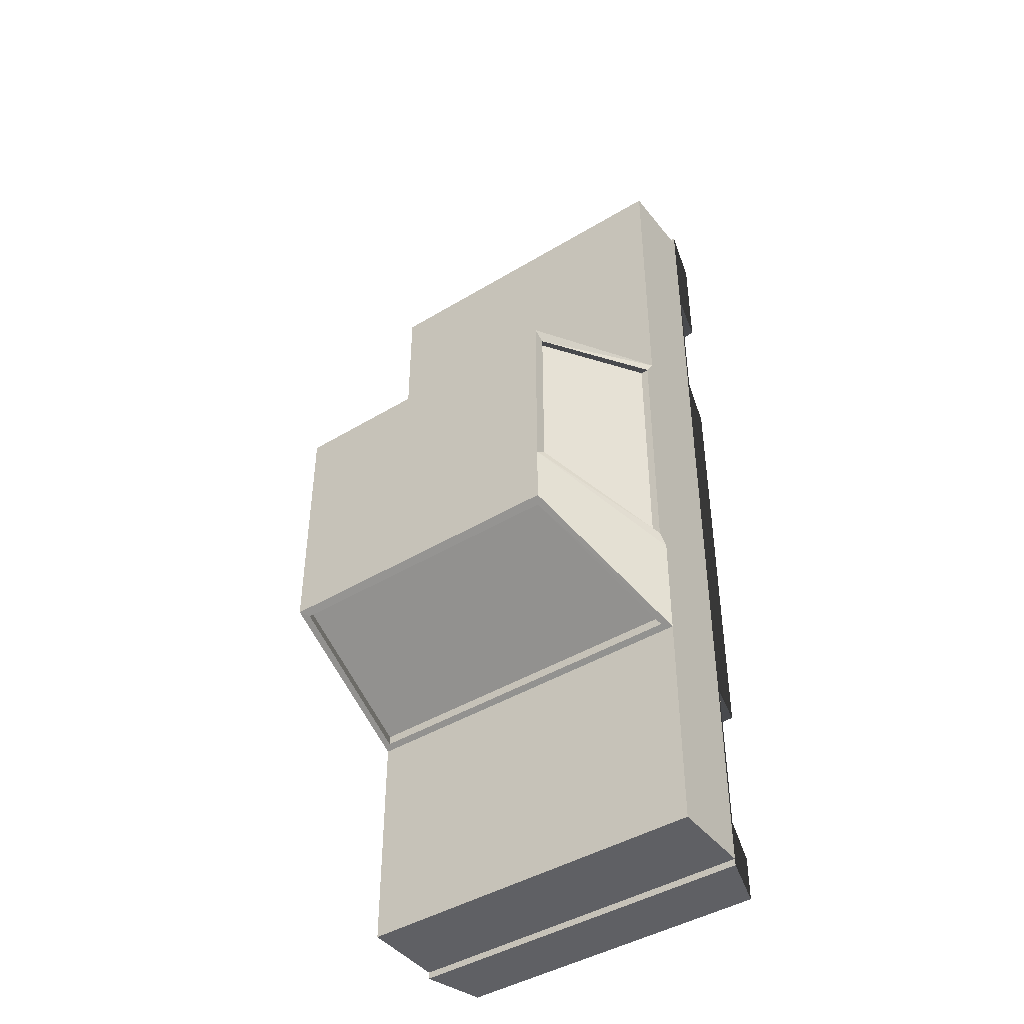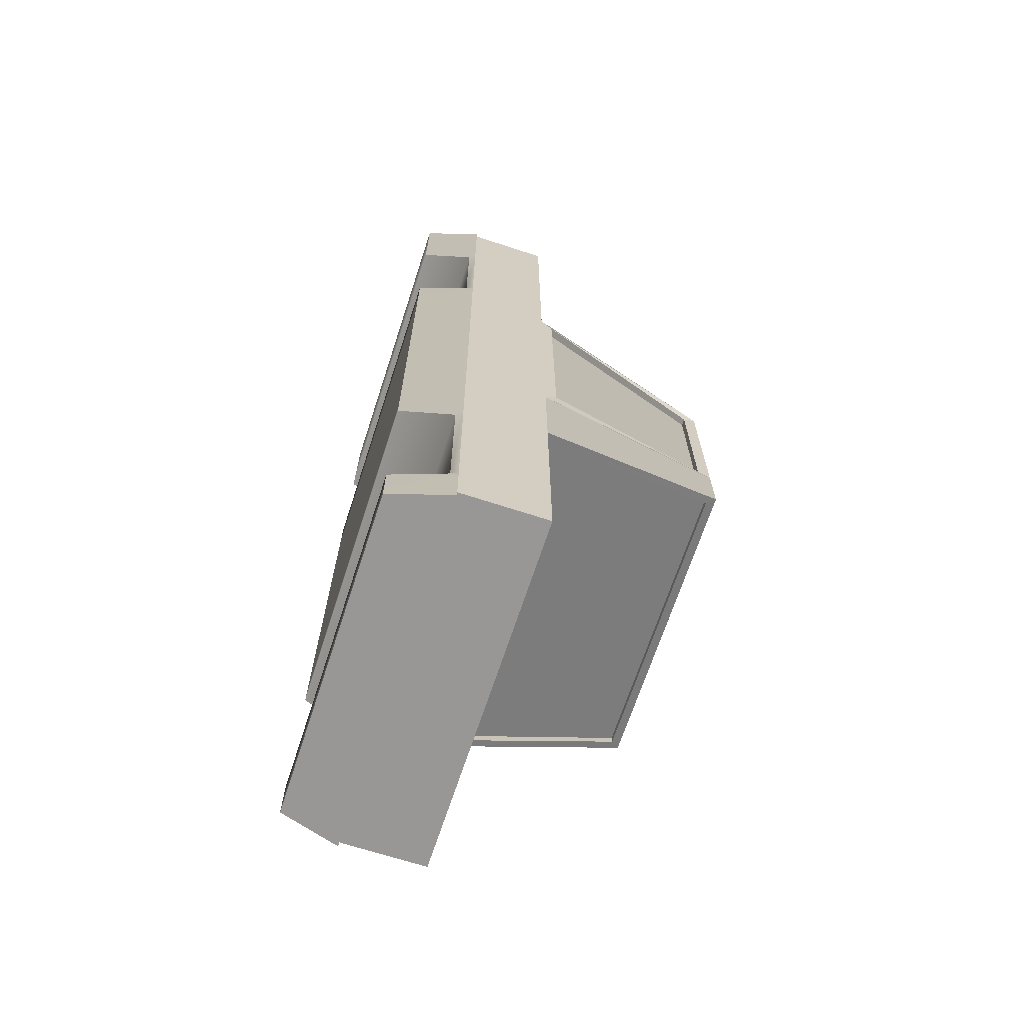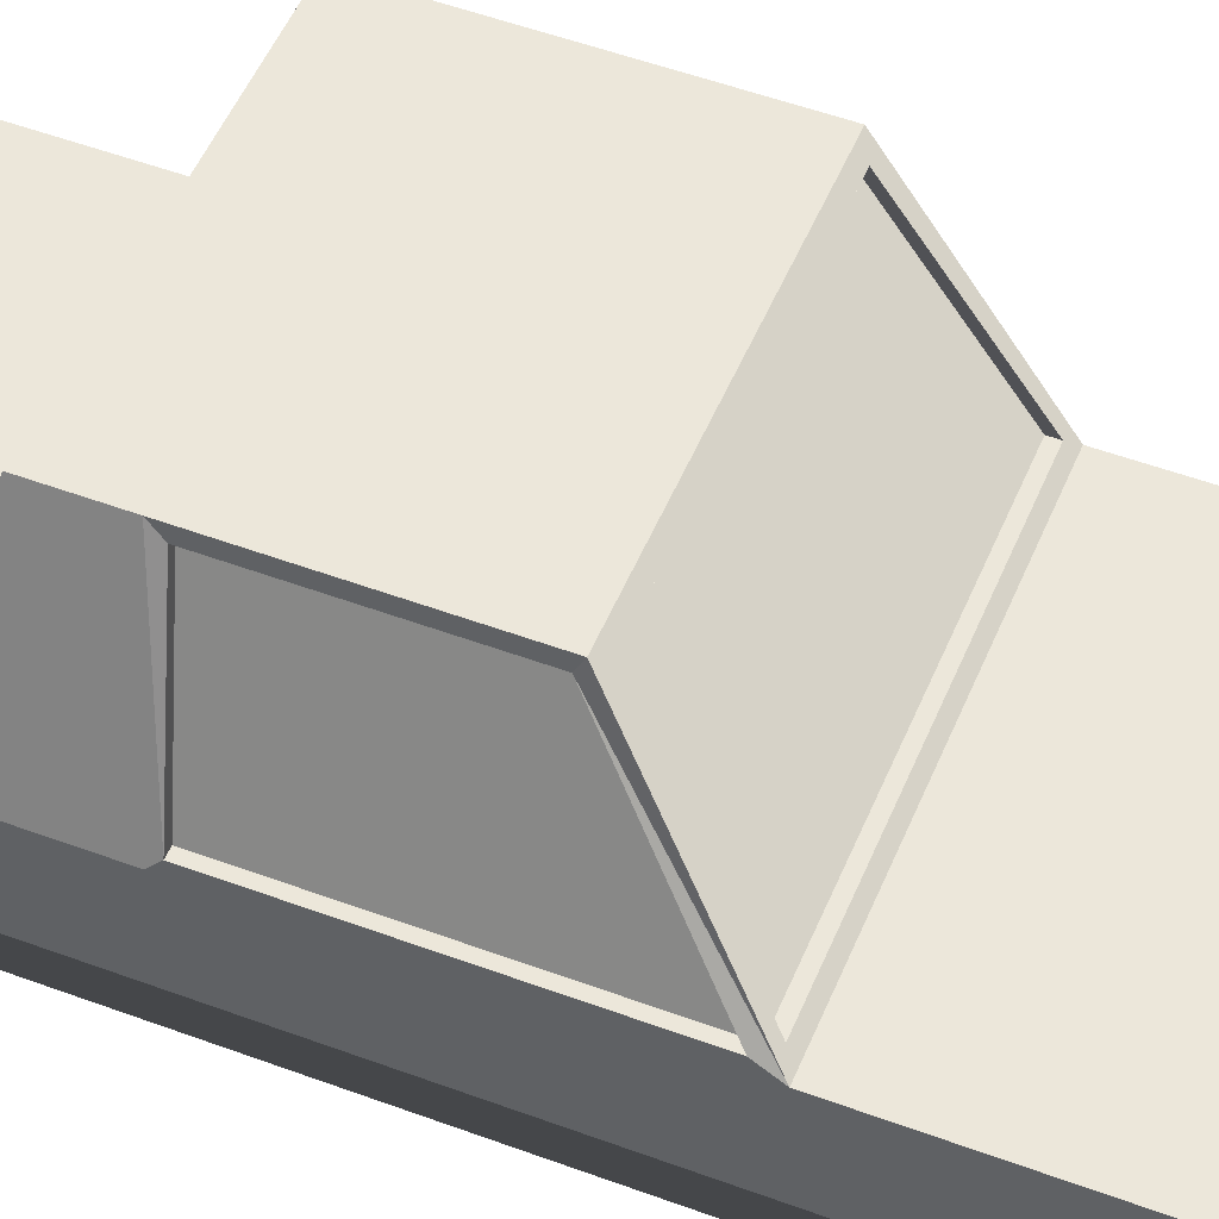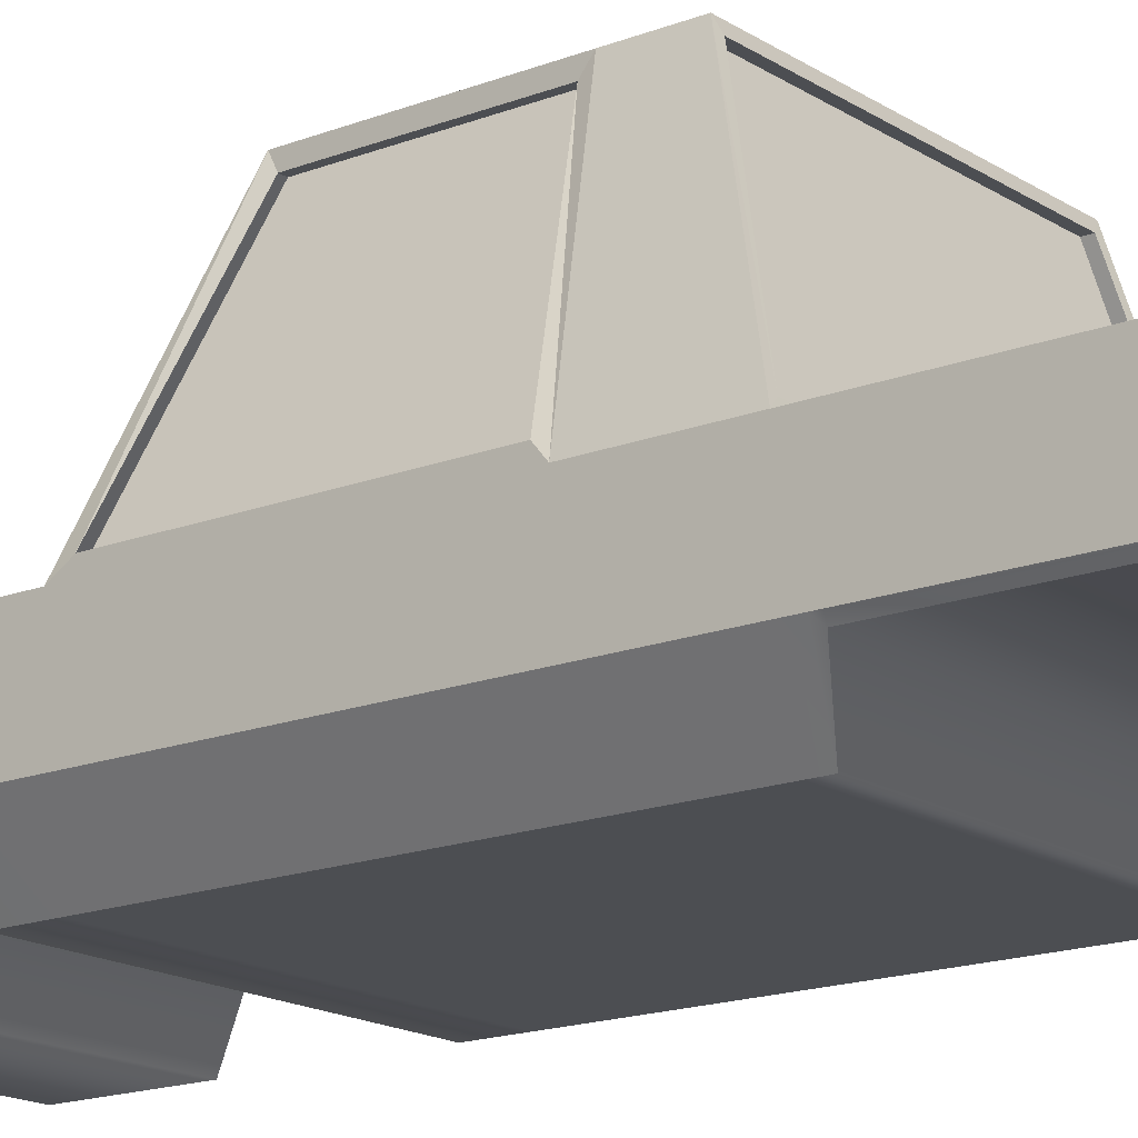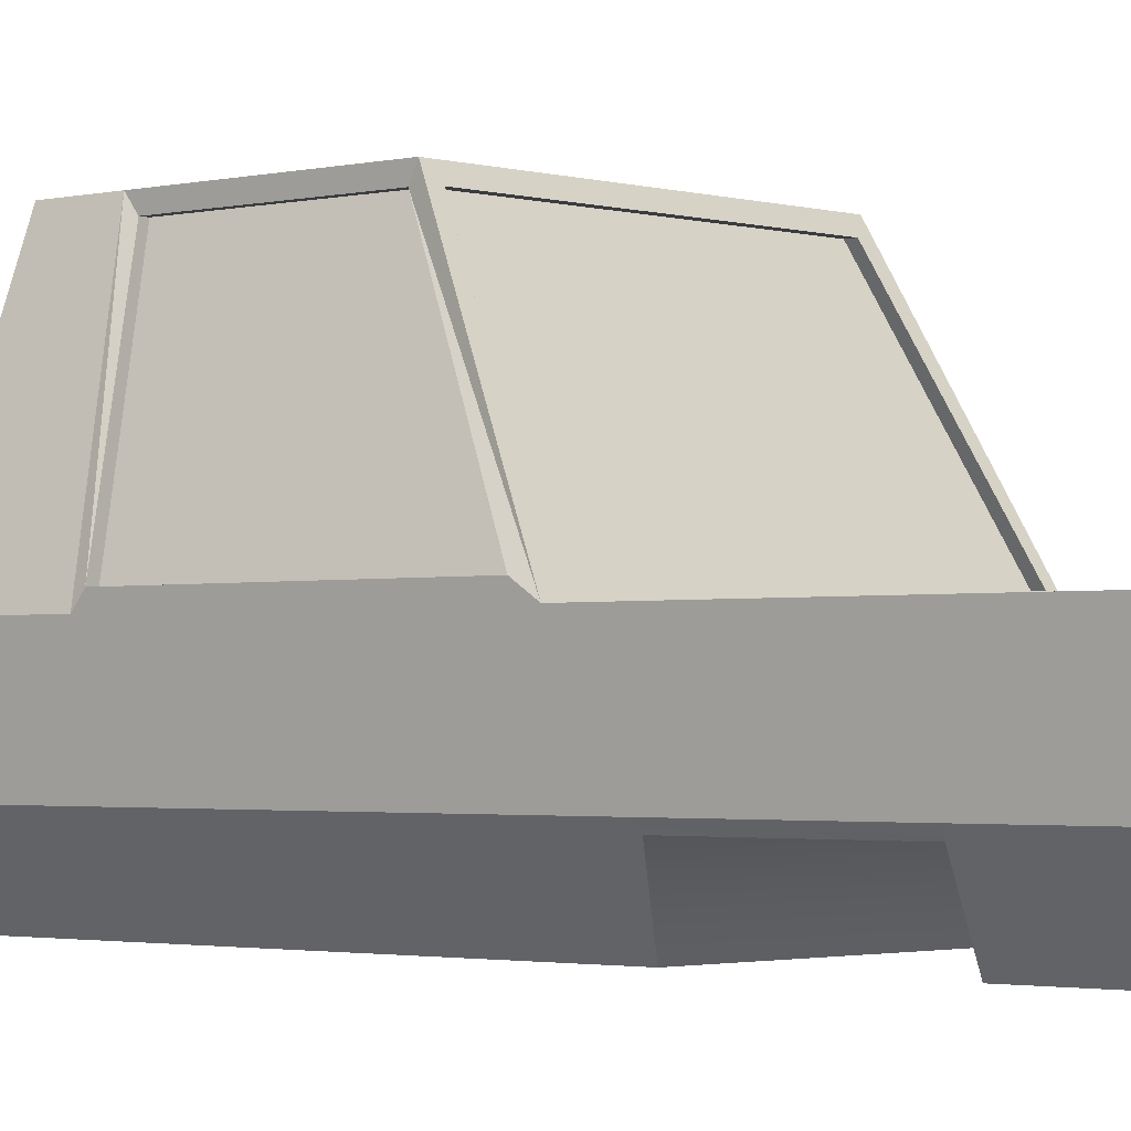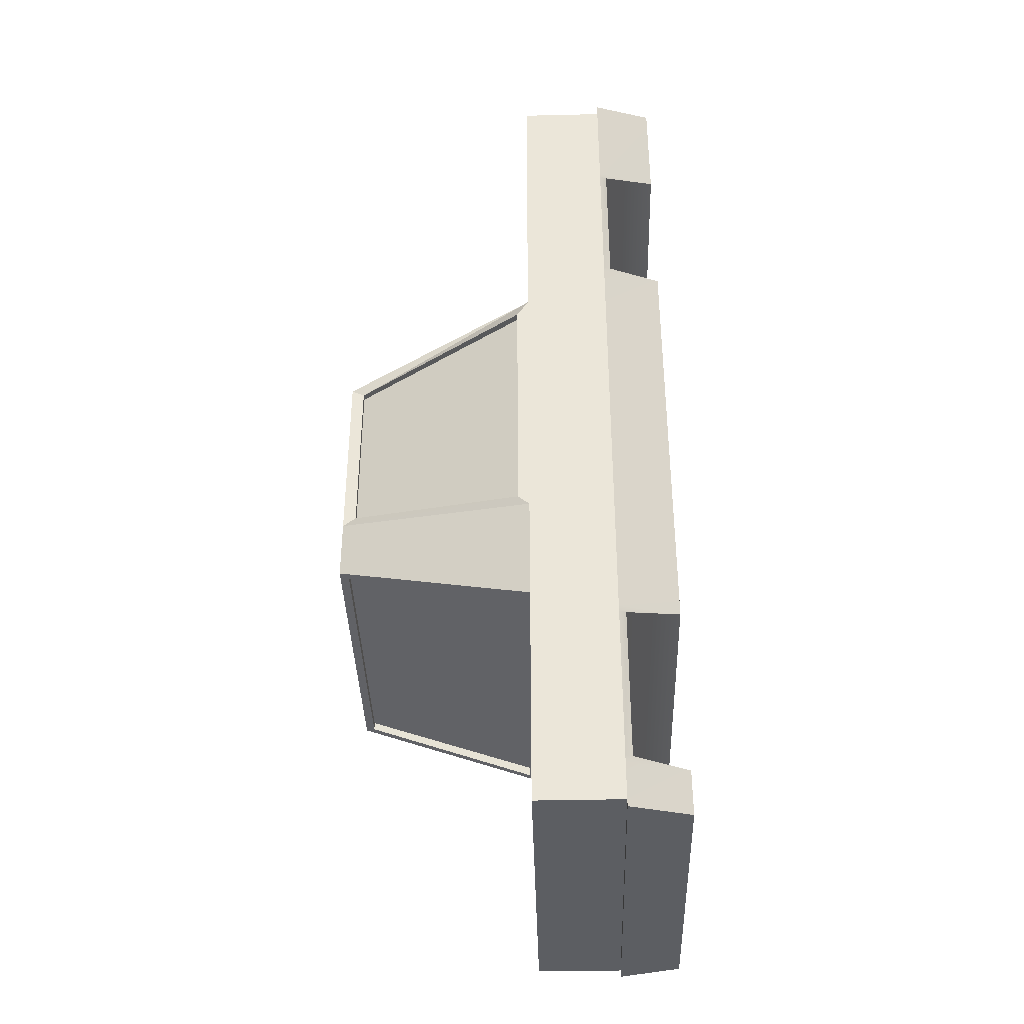
<metadata>
{"format":"obj","ext":"obj","renderer":"f3d","projection":"perspective","resolution":1024,"background":"white","views":[{"elev":-43.8,"azim":-144.6,"up":"+Z"},{"elev":-68.2,"azim":71.9,"up":"+Z"},{"elev":51.1,"azim":-67.9,"up":"+Y"},{"elev":-16.8,"azim":128.1,"up":"+Y"},{"elev":-1.9,"azim":-47.9,"up":"+Y"},{"elev":-38.1,"azim":-88.3,"up":"+Z"}]}
</metadata>
<code>
v  9.469 4.916 -14.01
v  9.469 4.916 -7.654
v  -9.469 4.916 -14.01
v  -8.706 24.42 -11.13
v  -8.706 24.42 -7.654
v  8.704 24.42 -11.13
v  -9.469 4.916 -7.654
v  -10.51 8.393 -14.01
v  -9.469 4.916 27.65
v  10.51 8.393 27.65
v  -10.51 8.393 27.65
v  9.469 4.916 8.731
v  10.51 8.393 8.731
v  9.469 4.916 -27.65
v  -10.51 8.393 -27.65
v  10.51 8.393 -27.65
v  -10.51 8.393 -7.654
v  -10.51 13.34 -14.01
v  -7.485 8.866 26.38
v  7.485 8.866 26.38
v  -7.485 11.44 26.38
v  10.51 8.393 -7.654
v  10.51 13.34 8.731
v  7.29 8.393 -27.24
v  -7.29 8.393 -27.24
v  7.29 13.34 -27.24
v  10.37 7.984 11.75
v  10.37 7.984 20.42
v  -10.37 7.984 11.75
v  -10.37 7.989 -15.37
v  -10.37 7.989 -24.59
v  10.37 7.989 -15.37
v  -10.51 13.34 11.75
v  -10.51 13.34 20.42
v  10.51 13.34 11.75
v  10.51 13.34 -15.37
v  10.51 13.34 -24.59
v  -10.51 13.34 -15.37
v  -10.37 7.984 20.42
v  -10.51 8.393 11.75
v  -10.51 8.393 -15.37
v  -10.51 8.393 -24.59
v  10.37 7.989 -24.59
v  10.51 8.393 -15.37
v  10.51 8.393 11.75
v  10.51 8.393 20.42
v  -10.51 8.393 20.42
v  -10.51 13.34 -24.59
v  10.51 8.393 -24.59
v  10.51 13.34 20.42
v  -10.51 13.34 -7.654
v  -9.85 14.04 7.874
v  8.121 23.71 2.883
v  -8.155 23.71 2.883
v  10.04 14.01 7.666
v  10.04 14.01 -7.092
v  8.314 23.7 2.657
v  10.05 13.77 -13.35
v  -8.338 23.9 -10.8
v  8.336 23.9 -10.8
v  -8.706 24.42 3.01
v  8.704 24.42 -7.654
v  -9.469 4.916 8.731
v  -10.51 8.393 8.731
v  10.51 8.393 -14.01
v  10.51 13.34 -7.654
v  -10.04 14.01 -7.092
v  -10.04 14.01 7.666
v  -8.316 23.7 -7.092
v  10.51 13.34 -14.01
v  10.51 14.01 -7.092
v  10.51 14.01 7.666
v  8.704 23.7 -7.092
v  8.704 23.7 2.657
v  8.704 24.42 3.01
v  -10.51 13.34 8.731
v  -8.706 23.7 2.657
v  -10.51 14.01 7.666
v  -8.706 23.7 -7.092
v  -10.51 14.01 -7.092
v  9.862 14.04 8.366
v  -9.85 14.04 8.366
v  8.121 23.71 3.375
v  -8.155 23.71 3.375
v  9.862 14.04 7.874
v  8.314 23.7 -7.092
v  -8.316 23.7 2.657
v  -10.51 8.393 26.92
v  -7.485 8.866 26.92
v  -10.17 8.866 26.92
v  10.51 8.393 26.92
v  10.17 11.44 26.92
v  10.17 8.866 26.92
v  10.51 13.34 26.92
v  7.485 12.89 26.92
v  10.17 12.89 26.92
v  -10.51 13.34 26.92
v  -10.17 11.44 26.92
v  -10.17 12.89 26.92
v  -9.469 4.916 26.92
v  9.469 4.916 27.65
v  9.469 4.916 26.92
v  7.485 8.866 26.92
v  10.17 8.866 26.38
v  -7.485 12.89 26.92
v  7.485 12.89 26.38
v  -10.17 12.89 26.38
v  7.485 8.866 25.85
v  10.17 8.866 25.85
v  7.485 11.44 25.85
v  -7.485 12.89 26.15
v  -10.17 12.89 26.15
v  -7.485 11.44 26.15
v  -10.17 8.866 26.38
v  -7.485 12.89 26.38
v  10.17 12.89 26.38
v  10.17 11.44 26.38
v  7.485 12.89 25.85
v  10.17 12.89 25.85
v  7.485 11.44 26.38
v  -7.485 8.866 25.85
v  -10.17 8.866 25.85
v  -10.17 12.89 25.85
v  -7.485 12.89 25.85
v  -10.17 11.44 26.38
v  10.17 11.44 26.15
v  10.17 12.89 26.15
v  7.485 11.44 26.15
v  -10.17 11.44 25.85
v  -7.485 11.44 25.85
v  10.17 11.44 25.85
v  -10.17 11.44 26.15
v  7.485 12.89 26.15
v  9.469 4.916 20.74
v  -9.469 4.916 20.74
v  -9.469 4.916 11.42
v  9.469 4.916 11.42
v  -10.51 13.34 20.74
v  10.51 13.34 20.74
v  10.51 13.34 11.42
v  -10.51 13.34 11.42
v  -10.51 8.393 20.74
v  -10.51 8.393 11.42
v  10.51 8.393 20.74
v  10.51 8.393 11.42
v  -9.469 4.916 -25
v  -9.469 4.916 -27.24
v  9.469 4.916 -25
v  9.469 4.916 -14.96
v  -9.469 4.916 -14.96
v  10.51 13.34 -25
v  10.51 13.34 -27.24
v  -10.51 13.34 -25
v  -10.51 13.34 -14.96
v  10.51 13.34 -14.96
v  -10.51 8.393 -25
v  -10.51 8.393 -27.24
v  -10.51 8.393 -14.96
v  9.469 4.916 -27.24
v  10.51 8.393 -25
v  10.51 8.393 -14.96
v  -10.51 13.34 -27.24
v  10.51 8.393 -27.24
v  -10.01 13.78 -13.89
v  10.05 13.77 -13.89
v  -8.338 23.9 -11.27
v  8.336 23.9 -11.27
v  -10.01 13.77 -13.35
v  -9.469 4.916 -27.65
v  -7.29 13.34 -27.24
g Box001
f 1 2 3
f 4 5 6
f 3 7 8
f 9 10 11
f 12 2 13
f 14 15 16
f 8 17 18
f 19 20 21
f 13 22 23
f 24 25 26
f 27 28 29
f 30 31 32
f 33 34 35
f 36 37 38
f 29 39 40
f 41 42 30
f 32 43 44
f 45 46 27
f 40 47 33
f 38 48 41
f 44 49 36
f 35 50 45
f 18 51 4
f 52 53 54
f 55 56 57
f 58 59 60
f 2 12 7
f 5 61 62
f 7 63 17
f 2 1 22
f 17 64 51
f 22 65 66
f 67 68 69
f 66 70 62
f 23 71 72
f 66 73 71
f 62 74 73
f 75 72 74
f 76 77 78
f 61 79 77
f 5 80 79
f 51 78 80
f 76 81 82
f 23 83 81
f 75 84 83
f 61 82 84
f 82 85 52
f 81 53 85
f 83 54 53
f 84 52 54
f 72 56 55
f 71 86 56
f 73 57 86
f 74 55 57
f 78 87 68
f 77 69 87
f 79 67 69
f 80 68 67
f 88 89 90
f 91 92 93
f 94 95 96
f 97 98 99
f 100 101 9
f 102 10 101
f 91 11 10
f 88 9 11
f 89 103 19
f 93 92 104
f 95 105 106
f 99 98 107
f 108 109 110
f 111 112 113
f 103 93 20
f 19 114 89
f 105 99 115
f 106 116 95
f 104 117 109
f 116 118 119
f 106 120 118
f 20 109 108
f 114 121 122
f 19 21 121
f 115 123 124
f 107 125 123
f 120 106 21
f 92 96 117
f 98 90 125
f 126 127 128
f 129 122 130
f 117 116 131
f 120 20 110
f 21 115 130
f 125 114 129
f 124 112 111
f 123 132 112
f 129 113 132
f 130 111 113
f 119 133 127
f 118 128 133
f 110 126 128
f 131 127 126
f 134 102 135
f 136 63 137
f 138 97 139
f 140 23 141
f 135 100 142
f 143 64 136
f 144 91 134
f 137 12 145
f 142 88 138
f 141 76 143
f 139 94 144
f 145 13 140
f 28 134 39
f 29 136 27
f 34 138 50
f 35 140 33
f 39 135 47
f 40 143 29
f 46 144 28
f 27 137 45
f 47 142 34
f 33 141 40
f 50 139 46
f 45 145 35
f 146 147 148
f 149 1 150
f 151 152 153
f 154 18 155
f 156 157 146
f 150 3 158
f 148 159 160
f 161 65 149
f 153 162 156
f 158 8 154
f 160 163 151
f 155 70 161
f 31 146 43
f 32 149 30
f 37 151 48
f 38 154 36
f 42 156 31
f 30 150 41
f 43 148 49
f 44 161 32
f 48 153 42
f 41 158 38
f 49 160 37
f 36 155 44
f 70 164 165
f 18 166 164
f 4 167 166
f 6 165 167
f 165 168 58
f 164 59 168
f 166 60 59
f 167 58 60
f 159 169 14
f 147 15 169
f 157 16 15
f 163 14 16
f 25 157 170
f 26 152 24
f 2 7 3
f 5 62 6
f 7 17 8
f 9 101 10
f 2 22 13
f 14 169 15
f 17 51 18
f 20 120 21
f 22 66 23
f 25 170 26
f 28 39 29
f 31 43 32
f 34 50 35
f 37 48 38
f 39 47 40
f 42 31 30
f 43 49 44
f 46 28 27
f 47 34 33
f 48 42 41
f 49 37 36
f 50 46 45
f 51 5 4
f 52 85 53
f 56 86 57
f 58 168 59
f 12 63 7
f 61 75 62
f 63 64 17
f 1 65 22
f 64 76 51
f 65 70 66
f 68 87 69
f 70 6 62
f 23 66 71
f 66 62 73
f 62 75 74
f 75 23 72
f 76 61 77
f 61 5 79
f 5 51 80
f 51 76 78
f 76 23 81
f 23 75 83
f 75 61 84
f 61 76 82
f 82 81 85
f 81 83 53
f 83 84 54
f 84 82 52
f 72 71 56
f 71 73 86
f 73 74 57
f 74 72 55
f 78 77 87
f 77 79 69
f 79 80 67
f 80 78 68
f 88 91 93
f 88 93 103
f 88 103 89
f 91 94 96
f 91 96 92
f 94 97 99
f 94 99 105
f 94 105 95
f 97 88 90
f 97 90 98
f 100 102 101
f 102 91 10
f 91 88 11
f 88 100 9
f 103 20 19
f 92 117 104
f 105 115 106
f 98 125 107
f 109 131 110
f 112 132 113
f 93 104 20
f 114 90 89
f 99 107 115
f 116 96 95
f 117 131 109
f 116 106 118
f 120 110 118
f 20 104 109
f 114 19 121
f 21 130 121
f 115 107 123
f 125 129 123
f 106 115 21
f 96 116 117
f 90 114 125
f 127 133 128
f 122 121 130
f 116 119 131
f 20 108 110
f 115 124 130
f 114 122 129
f 124 123 112
f 123 129 132
f 129 130 113
f 130 124 111
f 119 118 133
f 118 110 128
f 110 131 126
f 131 119 127
f 102 100 135
f 63 12 137
f 97 94 139
f 23 76 141
f 100 88 142
f 64 63 136
f 91 102 134
f 12 13 145
f 88 97 138
f 76 64 143
f 94 91 144
f 13 23 140
f 134 135 39
f 136 137 27
f 138 139 50
f 140 141 33
f 135 142 47
f 143 136 29
f 144 134 28
f 137 145 45
f 142 138 34
f 141 143 40
f 139 144 46
f 145 140 35
f 147 159 148
f 1 3 150
f 170 162 153
f 26 170 153
f 152 26 153
f 18 70 155
f 157 147 146
f 3 8 158
f 159 163 160
f 65 1 149
f 162 157 156
f 8 18 154
f 163 152 151
f 70 65 161
f 146 148 43
f 149 150 30
f 151 153 48
f 154 155 36
f 156 146 31
f 150 158 41
f 148 160 49
f 161 149 32
f 153 156 42
f 158 154 38
f 160 151 37
f 155 161 44
f 70 18 164
f 18 4 166
f 4 6 167
f 6 70 165
f 165 164 168
f 164 166 59
f 166 167 60
f 167 165 58
f 159 147 169
f 147 157 15
f 24 163 16
f 25 24 16
f 157 25 16
f 163 159 14
f 157 162 170
f 152 163 24

</code>
